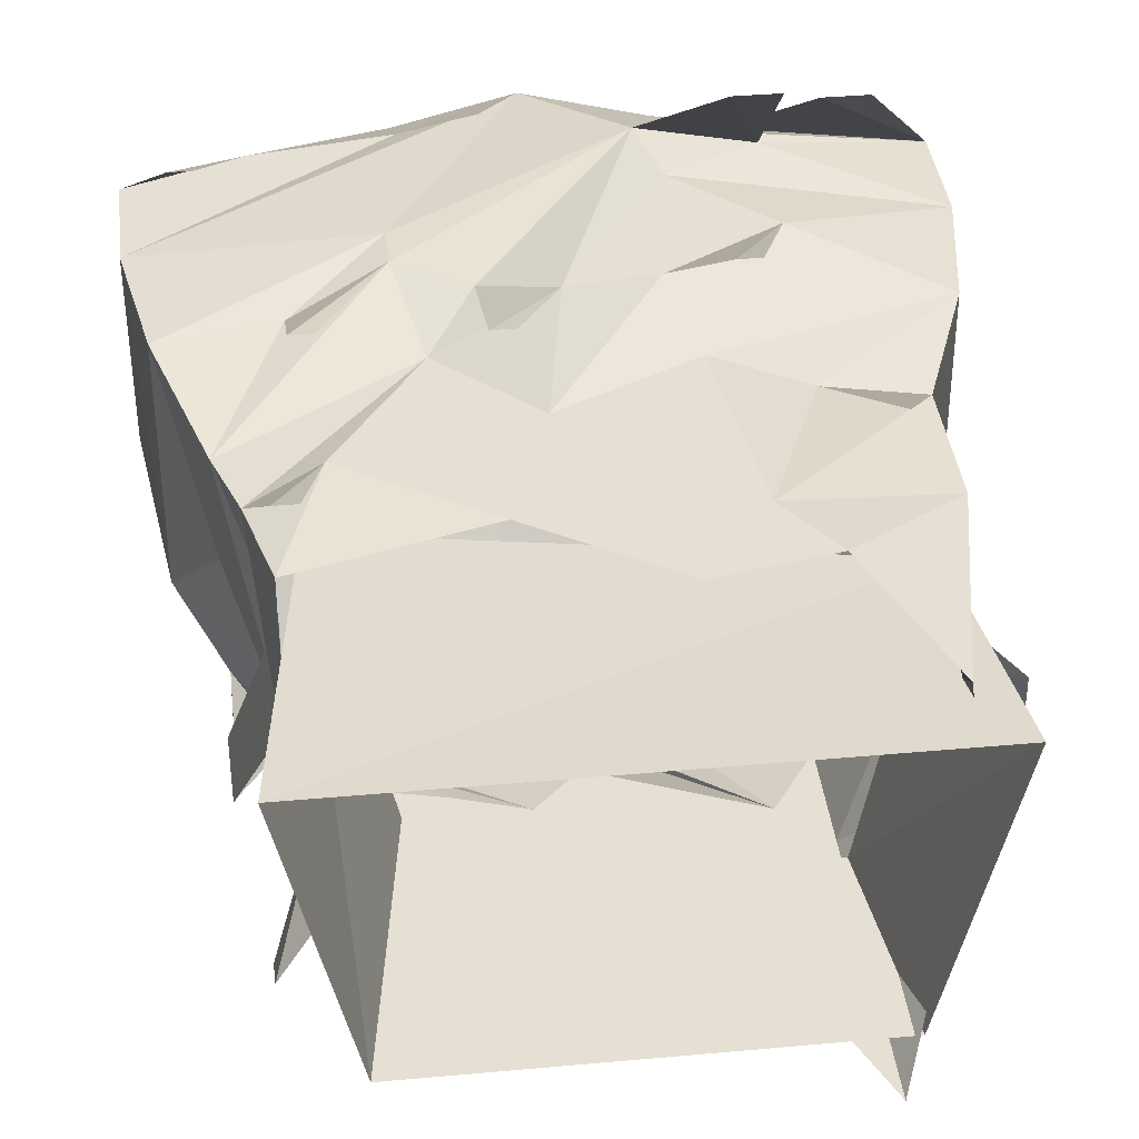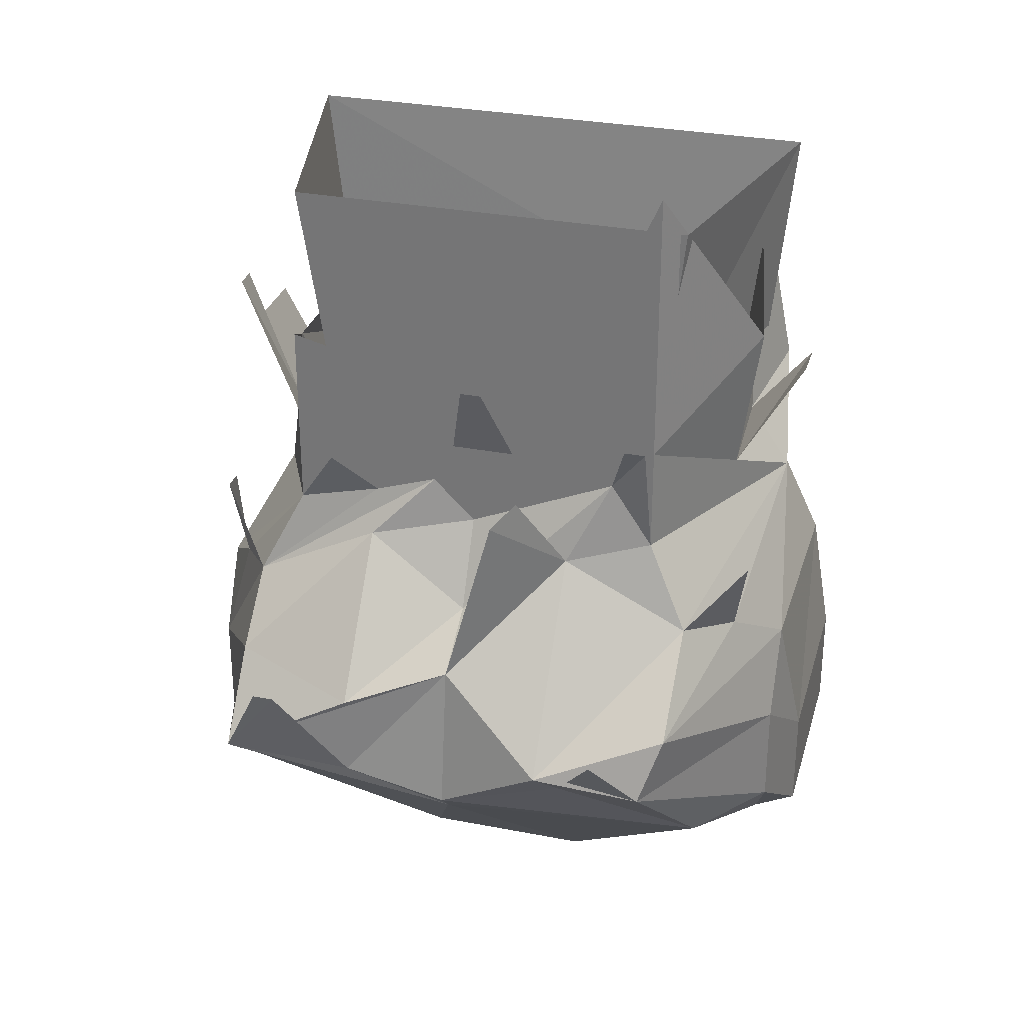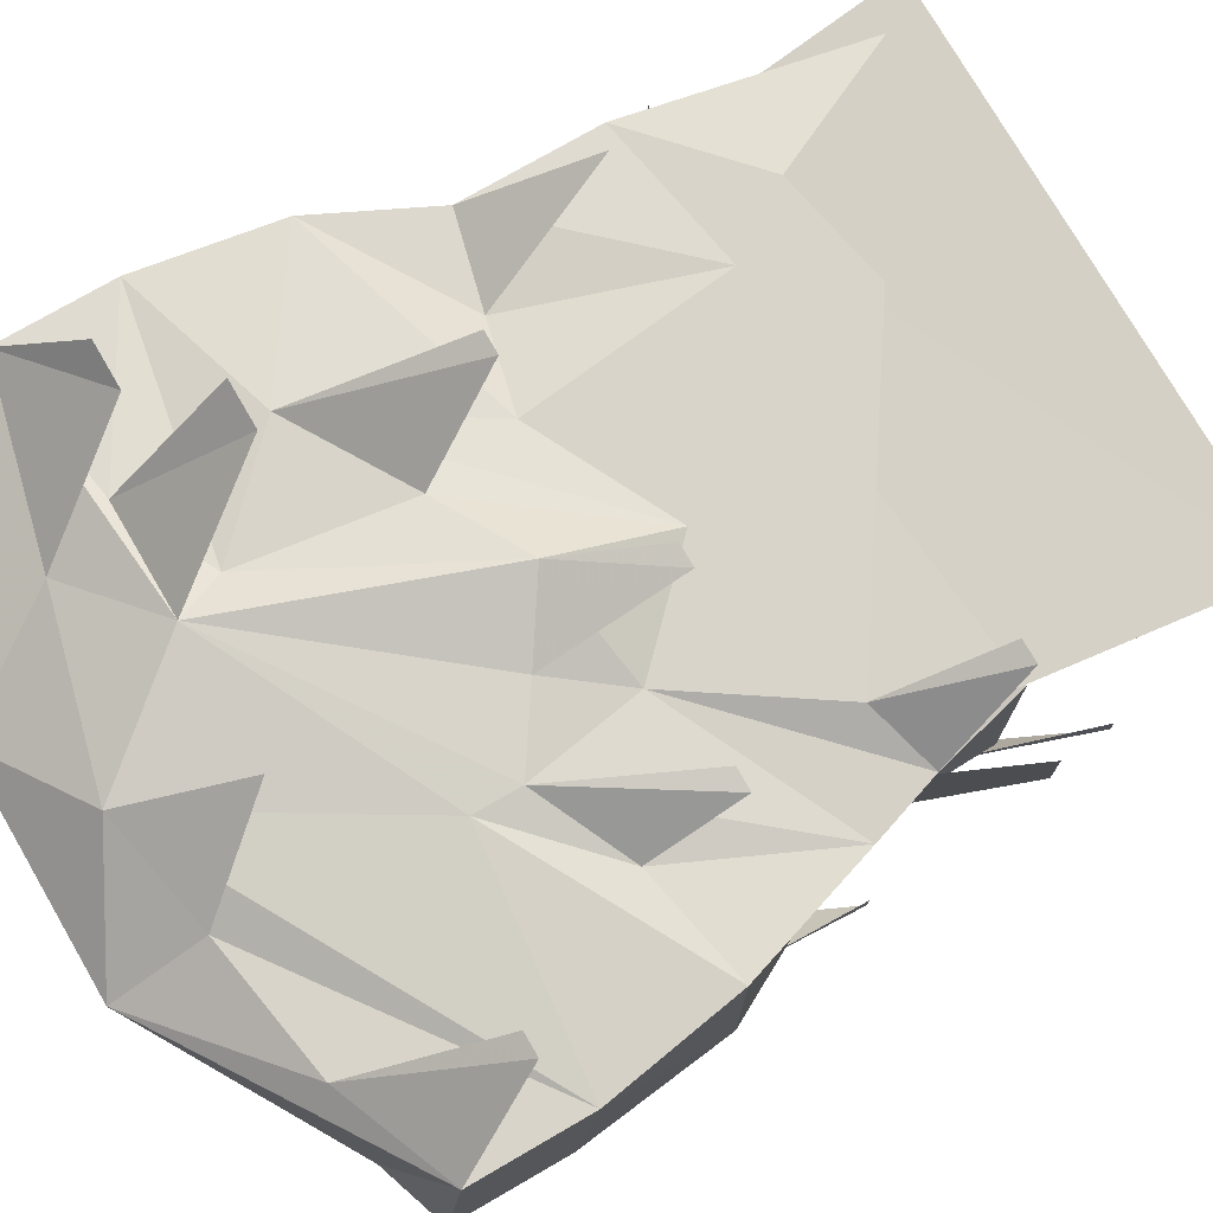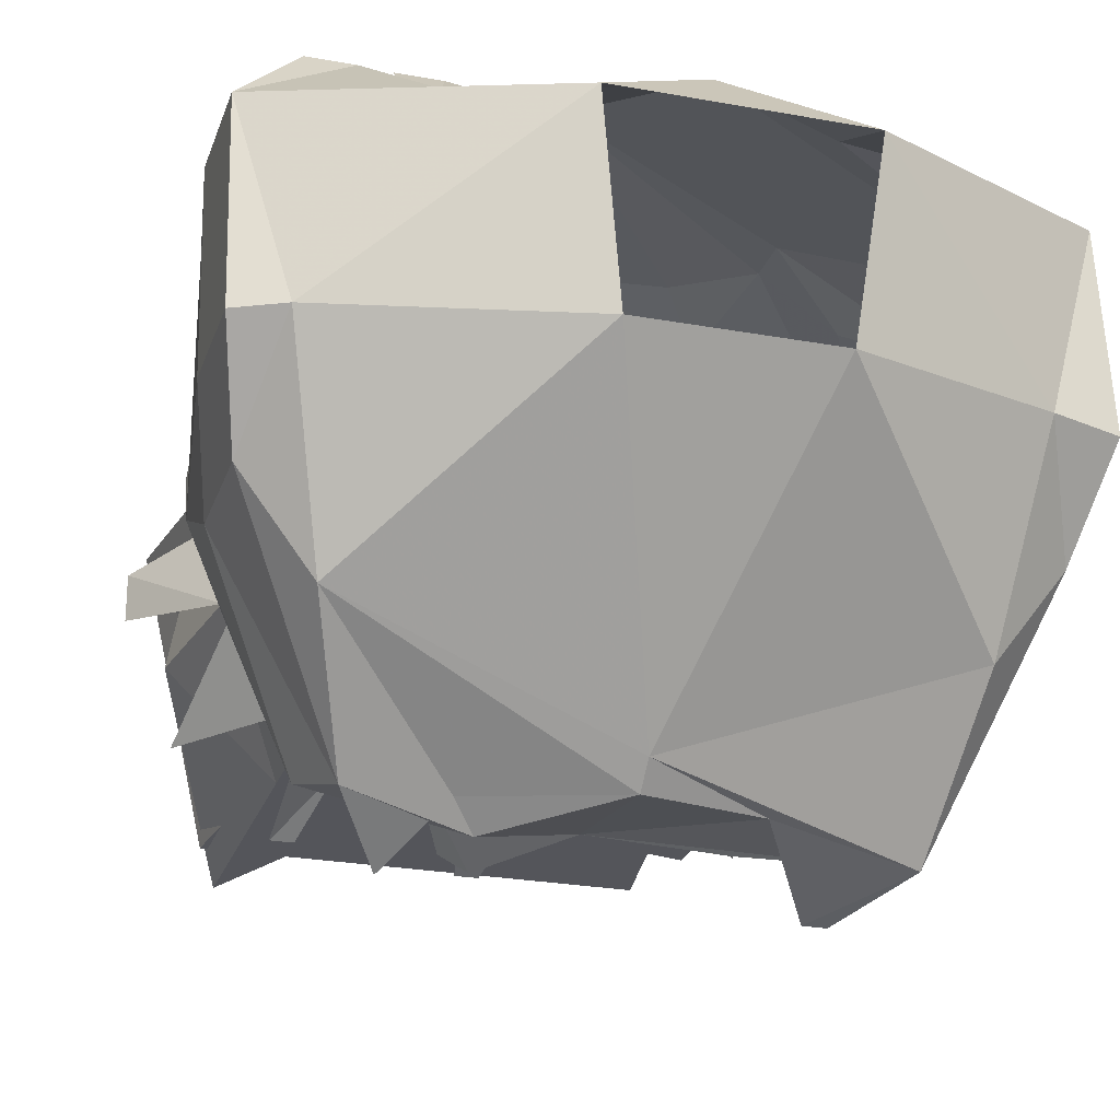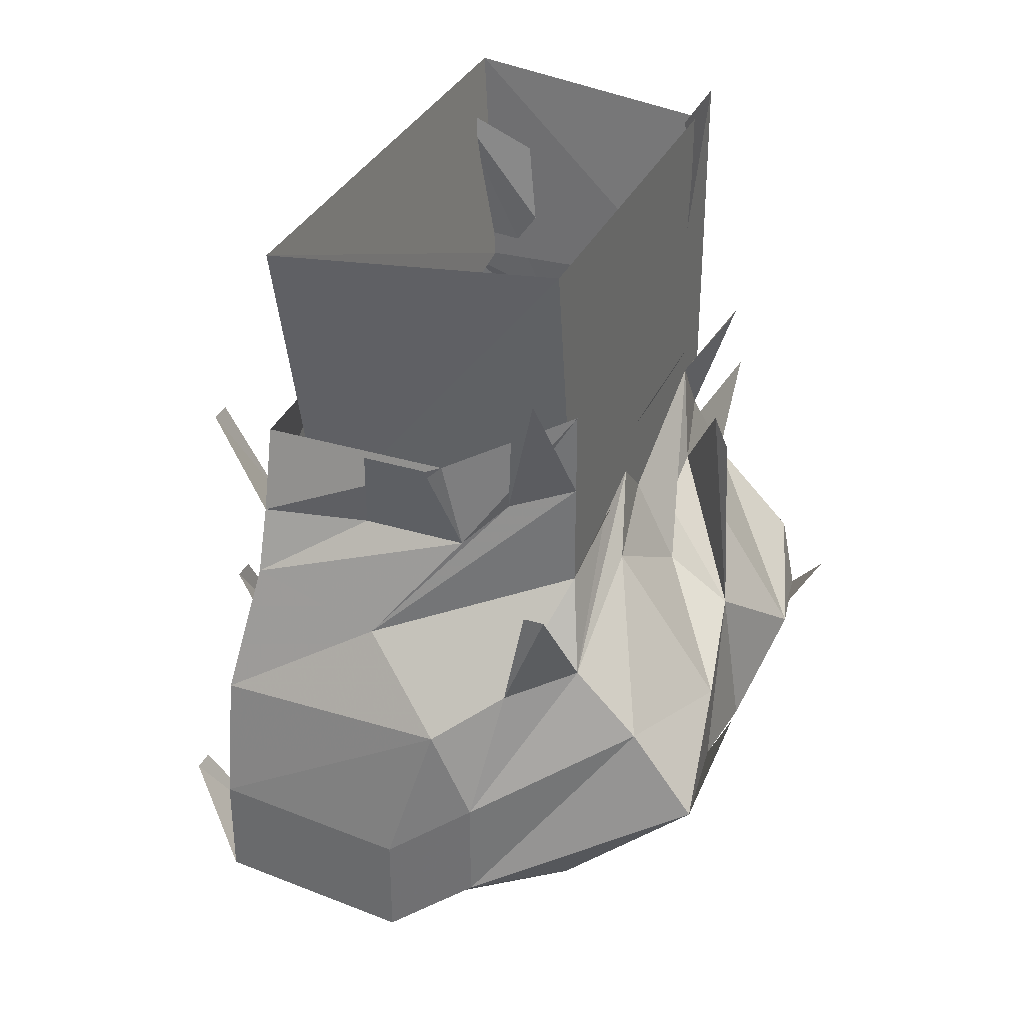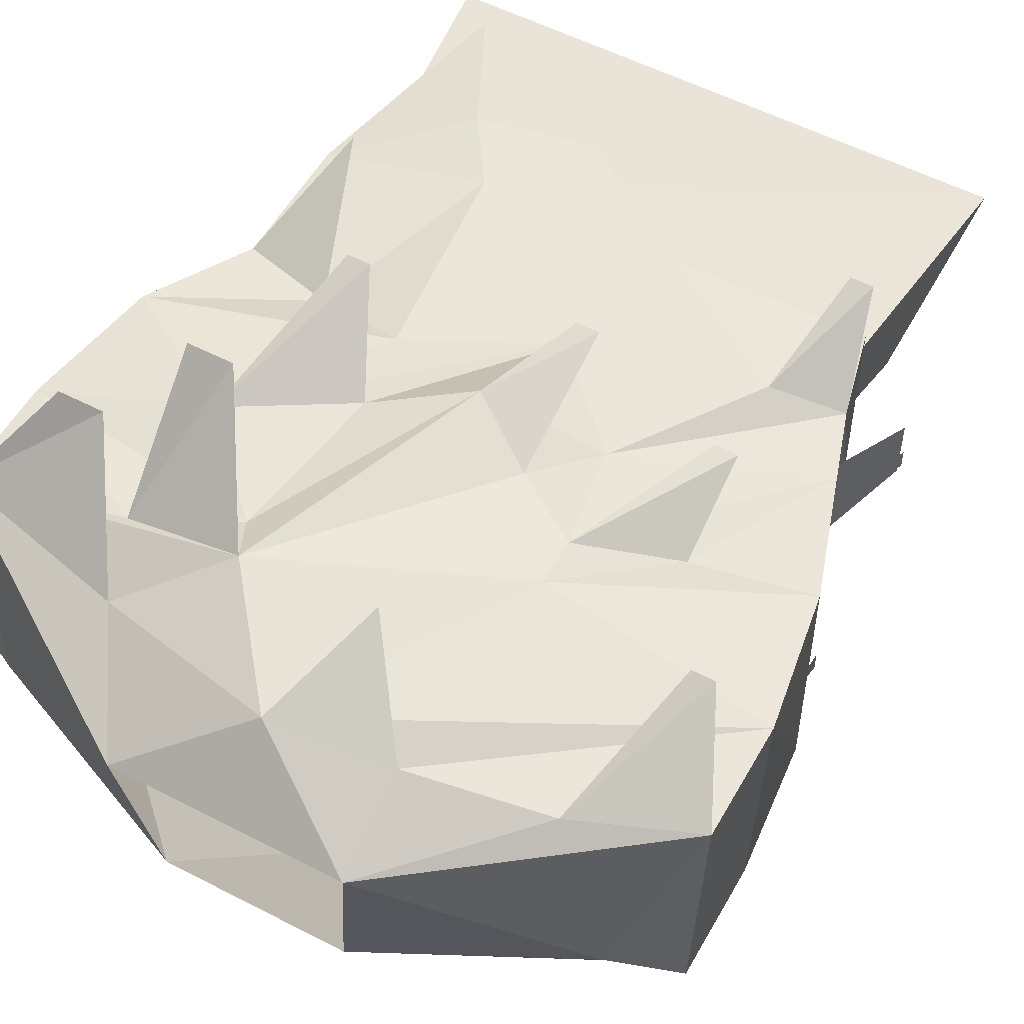
<metadata>
{"format":"obj","ext":"obj","renderer":"f3d","projection":"perspective","resolution":1024,"background":"white","views":[{"elev":38.0,"azim":173.4,"up":"+Z"},{"elev":30.3,"azim":-164.2,"up":"+Y"},{"elev":75.5,"azim":59.9,"up":"+Z"},{"elev":-25.0,"azim":-16.6,"up":"+Z"},{"elev":33.7,"azim":112.6,"up":"+Y"},{"elev":54.3,"azim":28.9,"up":"+Z"}]}
</metadata>
<code>
v 0.07812 -1.062 0.03125
v 0.05469 -1.047 -0.0625
v 0.07031 -0.9453 -0.0625
v 0.09375 -0.9453 0.03906
v -0.09375 -1.031 0.03125
v -0.1016 -0.9453 0.03906
v -0.07031 -1.016 -0.0625
v -0.07812 -0.9453 -0.0625
v 0 -1.242 0.0625
v -0.03906 -1.266 0.03906
v 0.03906 -1.266 0.03906
v 0.03906 -1.234 0.05469
v 0.125 -1.172 0.05469
v 0.04688 -1.164 0.0625
v -0.03125 -1.203 0.07031
v -0.0625 -1.227 0.05469
v -0.125 -1.211 0.05469
v -0.1094 -1.227 -0.01562
v -0.03125 -1.258 -0.02344
v -0.09375 -1.195 -0.07812
v 0 -1.18 -0.1094
v 0.03125 -1.258 -0.02344
v 0.09375 -1.195 -0.07812
v 0.1016 -1.227 -0.01562
v 0.125 -1.211 0.05469
v 0.08594 -1.227 0.05469
v 0.125 -1.18 -0.01562
v 0.1172 -1.125 -0.03125
v 0.1172 -1.125 0.05469
v 0.07812 -1.133 0.05469
v 0.04688 -1.148 0.0625
v 0.02344 -1.133 0.0625
v 0 -1.117 0.07031
v -0.03906 -1.188 0.0625
v -0.07031 -1.203 0.0625
v 0 -1.172 -0.1172
v -0.04688 -1.156 -0.1172
v -0.03906 -1.148 -0.125
v 0 -1.117 -0.1094
v 0.03906 -1.164 -0.1172
v 0.08594 -1.156 -0.125
v 0.1172 -1.195 -0.04688
v 0.125 -1.219 -0.01562
v 0.1172 -1.156 -0.04688
v 0.1016 -1.109 -0.05469
v 0.07031 -1.07 -0.07031
v 0.1016 -1.094 0
v 0.1016 -1.078 0.04688
v 0.03906 -1.109 0.05469
v 0.007812 -1.078 0.05469
v -0.03125 -1.133 0.0625
v -0.07031 -1.156 0.0625
v -0.125 -1.172 0.05469
v -0.125 -1.219 -0.01562
v -0.1172 -1.195 -0.04688
v -0.07812 -1.156 -0.1172
v -0.08594 -1.133 -0.1094
v -0.08594 -1.102 -0.07812
v -0.03906 -1.078 -0.07812
v -0.01562 -1.086 -0.07812
v 0 -1.102 -0.08594
v 0.03906 -1.133 -0.1172
v 0.08594 -1.125 -0.1016
v -0.1172 -1.156 -0.04688
v -0.1172 -1.125 -0.03125
v -0.1016 -1.109 -0.05469
v -0.1094 -1.07 0.007812
v -0.07031 -1.07 -0.07031
v -0.05469 -1.047 -0.07031
v 0 -1.07 -0.07031
v 0.03906 -1.078 -0.07812
v -0.125 -1.18 -0.01562
v -0.1172 -1.125 0.05469
v -0.1016 -1.086 0.04688
v 0.08594 -1.102 -0.07812
v 0.03906 -1.062 -0.07031
v 0.03125 -1.039 -0.07031
v 0.07031 -1.031 -0.07031
v 0.07812 -1.039 -0.04688
v 0.08594 -1.055 -0.03125
v 0.08594 -1.055 0.007812
v 0.09375 -1.055 0.04688
v 0.07031 -1.062 0.05469
v 0 -1.031 0.05469
v -0.03906 -1.102 0.05469
v -0.07031 -1.094 0.04688
v -0.04688 -1.031 0.05469
v -0.1016 -1.039 0.04688
v -0.09375 -1.047 0.007812
v -0.09375 -1.055 -0.02344
v -0.07031 -1.031 -0.07031
v -0.04688 -1.016 -0.07031
v -0.01562 -1.039 -0.07031
v 0.01562 -1.055 -0.07031
v 0.007812 -1.039 -0.07031
v 0.01562 -0.9766 -0.07031
v 0.03906 -1.008 -0.07031
v 0.07031 -1 -0.07031
v 0.08594 -1.023 -0.02344
v 0.08594 -1.023 0.04688
v 0.02344 -1.031 0.05469
v -0.02344 -1 0.05469
v -0.03906 -1 -0.07031
v -0.07031 -0.9297 -0.07031
v -0.1016 -1 -0.02344
v -0.08594 -0.9609 0.04688
v -0.0625 -1.008 0.05469
v -0.02344 -1.047 -0.09375
v -0.01562 -1.055 -0.1016
v 0.05469 -1.047 -0.07812
v -0.007812 -1.008 -0.08594
v 0 -1.008 -0.08594
v -0.0625 -1.133 -0.1328
v 0.0625 -1.125 -0.1328
v 0.07031 -1.125 -0.1328
v -0.1094 -1.07 -0.07812
v 0.1016 -1.07 -0.07031
v 0.1016 -1.07 -0.0625
v 0.09375 -0.9844 -0.0625
v 0.09375 -0.9844 -0.05469
v -0.07031 -1.023 -0.08594
v -0.0625 -1.023 -0.08594
v 0.02344 -1.086 0.07812
v 0.01562 -1.086 0.07812
v 0.1094 -1.18 0.07812
v 0.1016 -1.18 0.07812
v -0.04688 -1.102 0.08594
v -0.05469 -1.102 0.08594
v 0.07812 -1.102 0.07031
v 0.07031 -1.102 0.07031
v -0.05469 -1.164 0.1016
v -0.07031 -1.164 0.1016
v -0.08594 -1.047 0.07031
v 0.01562 -1.203 0.07812
v 0.08594 -1.023 0.07031
v 0.07812 -1.023 0.07031
v -0.1172 -1.016 0
v -0.1172 -1.016 -0.01562
v 0.1016 -1.016 -0.02344
v 0.1016 -1.016 0
v -0.08594 -1.188 0.08594
v -0.1016 -1.188 0.08594
f 1 2 3
f 1 3 4
f 1 4 5
f 5 4 6
f 5 6 7
f 7 6 8
f 7 8 2
f 2 8 3
f 10 18 19
f 19 18 20
f 19 20 21
f 19 21 22
f 22 21 23
f 22 23 24
f 22 24 11
f 23 42 24
f 31 49 32
f 32 49 33
f 33 49 50
f 18 55 20
f 39 59 60
f 39 60 61
f 46 76 77
f 68 91 69
f 69 91 92
f 76 94 77
f 9 10 11
f 9 11 12
f 9 16 10
f 10 16 17
f 10 17 18
f 11 24 25
f 11 25 26
f 11 26 12
f 36 21 20
f 36 20 37
f 36 40 21
f 21 40 41
f 21 41 23
f 23 41 42
f 24 42 43
f 24 43 25
f 17 54 18
f 18 54 55
f 20 55 56
f 20 56 37
f 41 40 114
f 41 114 115
f 9 12 134
f 17 16 141
f 17 141 142
f 9 12 13
f 9 13 14
f 9 14 15
f 9 15 16
f 12 26 13
f 13 26 25
f 13 25 27
f 15 34 35
f 15 35 17
f 15 17 16
f 36 37 38
f 36 38 39
f 36 39 40
f 25 43 27
f 27 43 44
f 34 53 35
f 35 53 17
f 17 53 54
f 37 56 38
f 38 56 57
f 39 62 41
f 39 41 40
f 42 41 63
f 42 63 44
f 42 44 43
f 56 55 64
f 56 64 57
f 62 63 41
f 54 53 72
f 54 72 55
f 55 72 64
f 113 37 56
f 117 118 45
f 117 45 75
f 119 120 79
f 119 79 78
f 121 122 69
f 121 69 68
f 125 126 26
f 125 26 25
f 129 130 31
f 129 31 30
f 131 132 35
f 131 35 15
f 135 136 83
f 135 83 82
f 139 140 81
f 139 81 80
f 13 27 28
f 13 28 29
f 13 29 14
f 14 29 30
f 14 30 31
f 14 31 15
f 15 31 32
f 15 32 33
f 15 33 34
f 27 44 28
f 28 44 45
f 33 51 34
f 34 51 52
f 34 52 53
f 38 57 58
f 38 58 59
f 38 59 39
f 39 61 62
f 57 64 65
f 57 65 66
f 57 66 58
f 61 71 62
f 62 71 63
f 64 72 65
f 65 72 73
f 63 71 75
f 63 75 44
f 44 75 45
f 72 53 73
f 73 53 52
f 39 59 108
f 39 108 109
f 39 109 59
f 59 109 108
f 58 66 116
f 33 32 123
f 33 123 124
f 28 45 46
f 28 46 47
f 28 47 29
f 29 47 48
f 29 48 30
f 30 48 31
f 31 48 49
f 33 50 51
f 58 66 67
f 58 67 68
f 58 68 59
f 59 68 69
f 59 69 60
f 60 69 61
f 61 69 70
f 61 70 71
f 65 73 74
f 65 74 67
f 65 67 66
f 45 75 46
f 46 75 76
f 50 85 52
f 50 52 51
f 73 52 85
f 73 85 86
f 73 86 74
f 70 94 71
f 71 94 75
f 75 94 76
f 46 76 110
f 127 128 52
f 127 52 51
f 74 86 133
f 46 77 78
f 46 78 47
f 47 78 79
f 47 79 80
f 47 80 48
f 48 80 81
f 48 81 82
f 48 82 49
f 49 82 83
f 49 83 50
f 50 83 84
f 50 84 85
f 74 86 87
f 74 87 88
f 74 88 67
f 67 88 89
f 67 89 90
f 67 90 68
f 68 90 91
f 69 92 70
f 70 92 93
f 70 93 94
f 77 94 95
f 84 87 85
f 85 87 86
f 94 93 95
f 90 89 137
f 90 137 138
f 77 95 96
f 77 96 97
f 77 97 78
f 78 97 98
f 78 98 79
f 79 98 80
f 80 98 99
f 80 99 81
f 81 99 82
f 82 99 100
f 82 100 83
f 83 100 101
f 83 101 84
f 84 101 102
f 84 102 87
f 95 93 96
f 96 93 103
f 103 93 92
f 103 92 104
f 104 92 91
f 104 91 105
f 105 91 90
f 105 90 106
f 106 90 89
f 106 89 88
f 106 88 107
f 107 88 87
f 107 87 102
f 111 112 95
f 111 95 93

</code>
